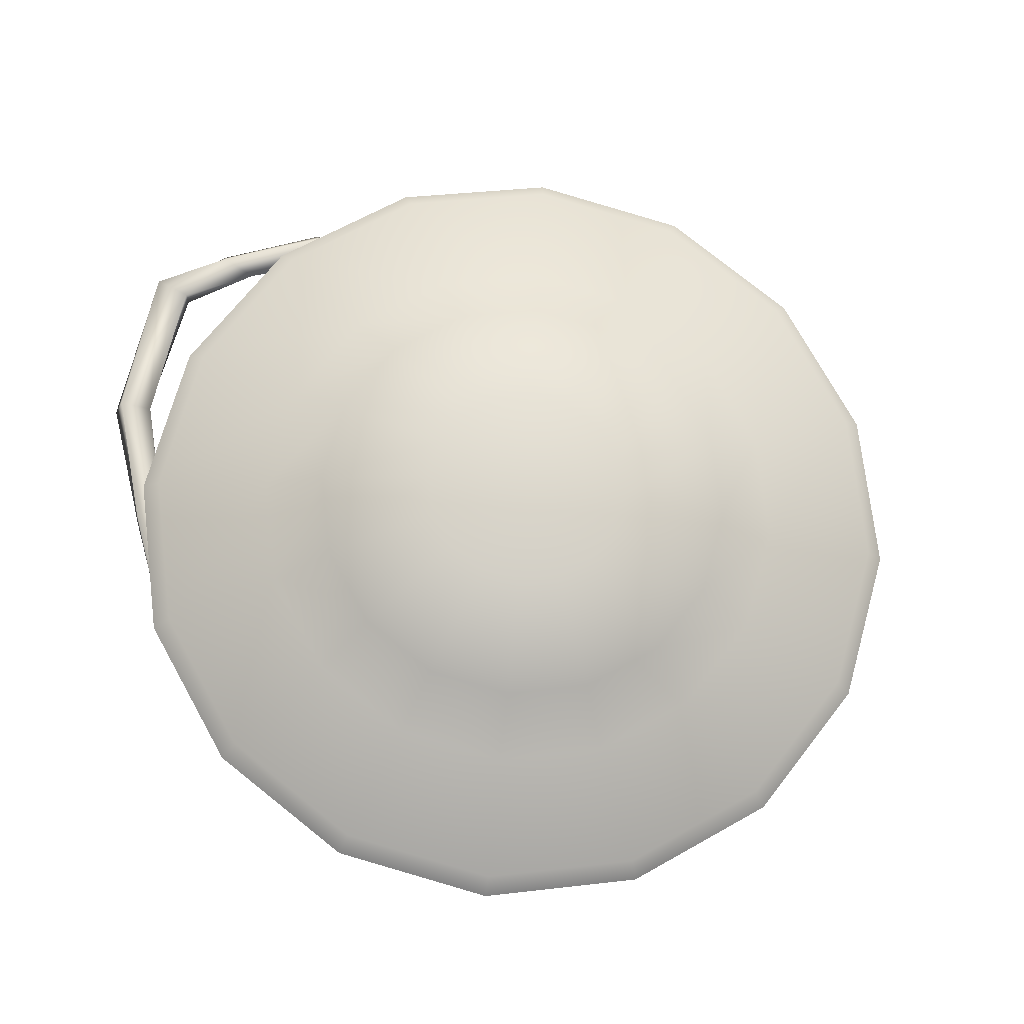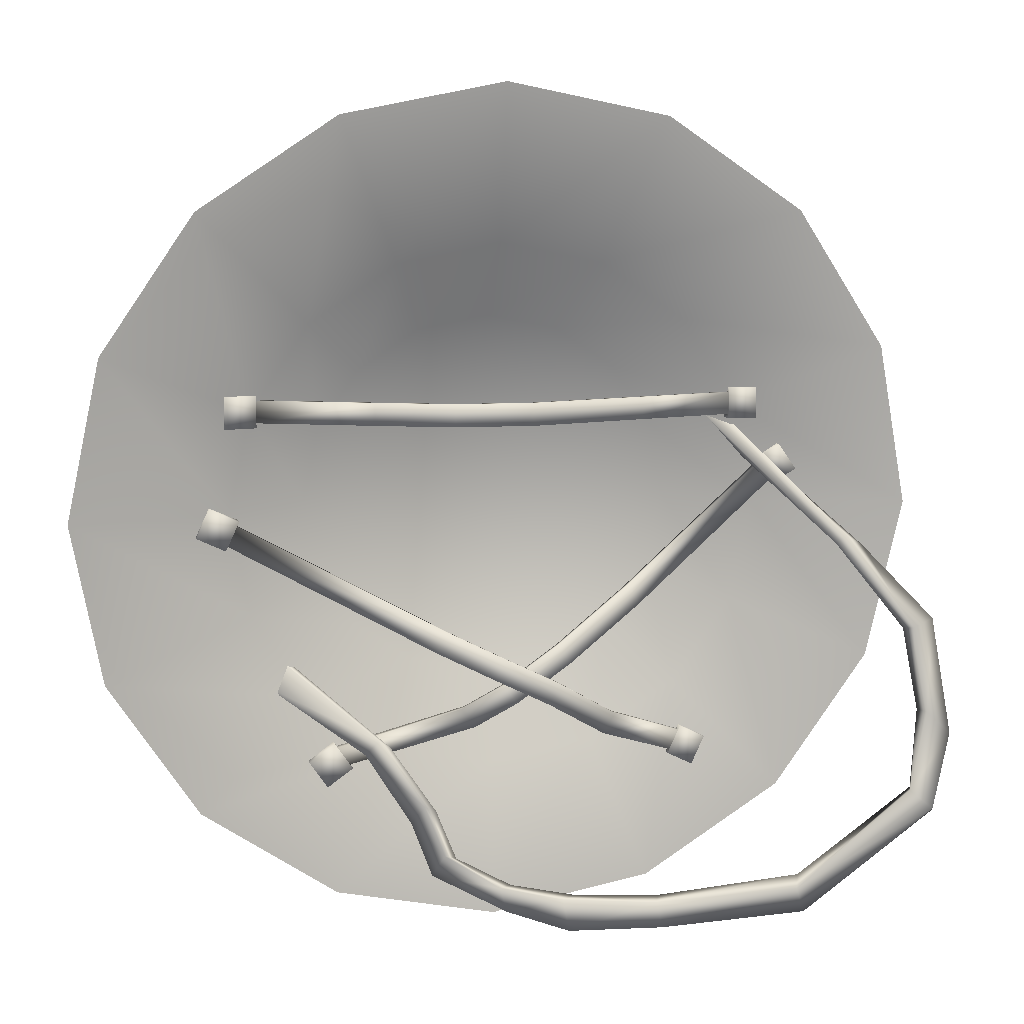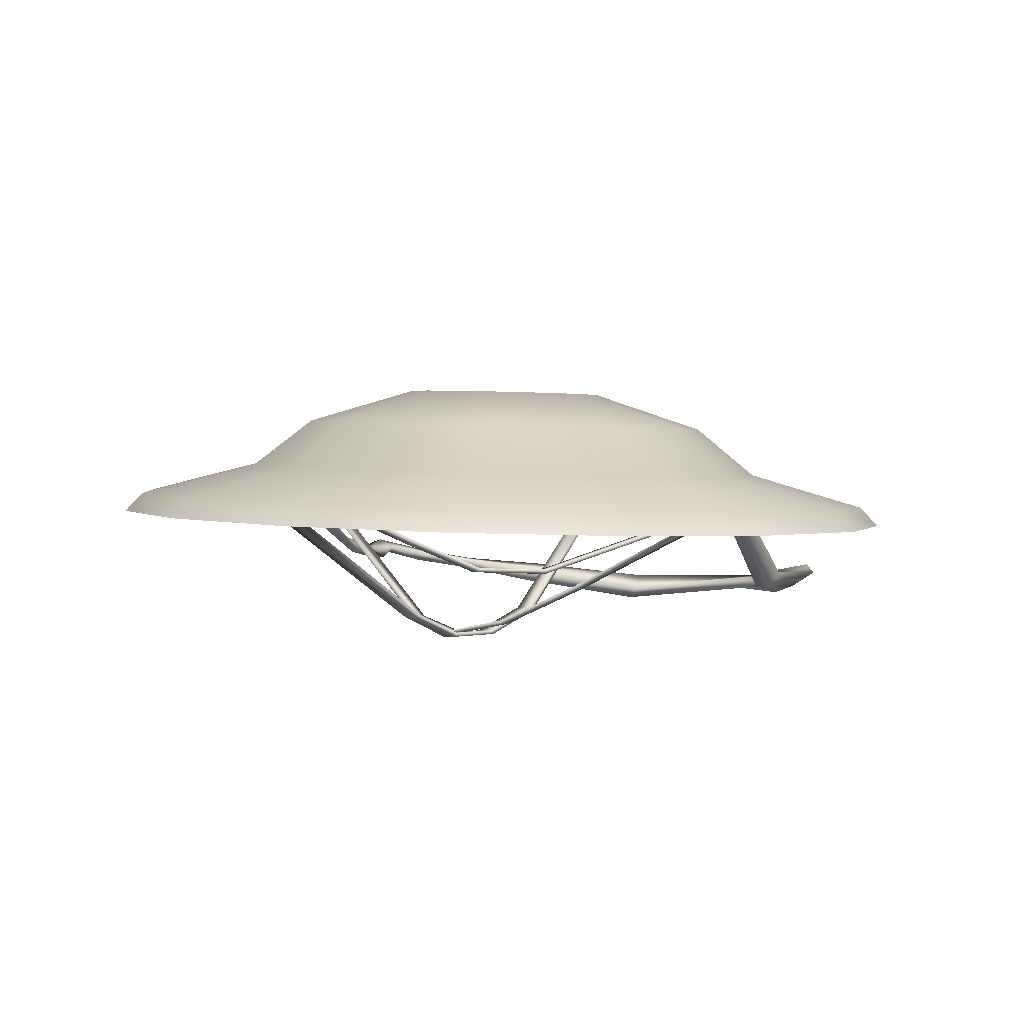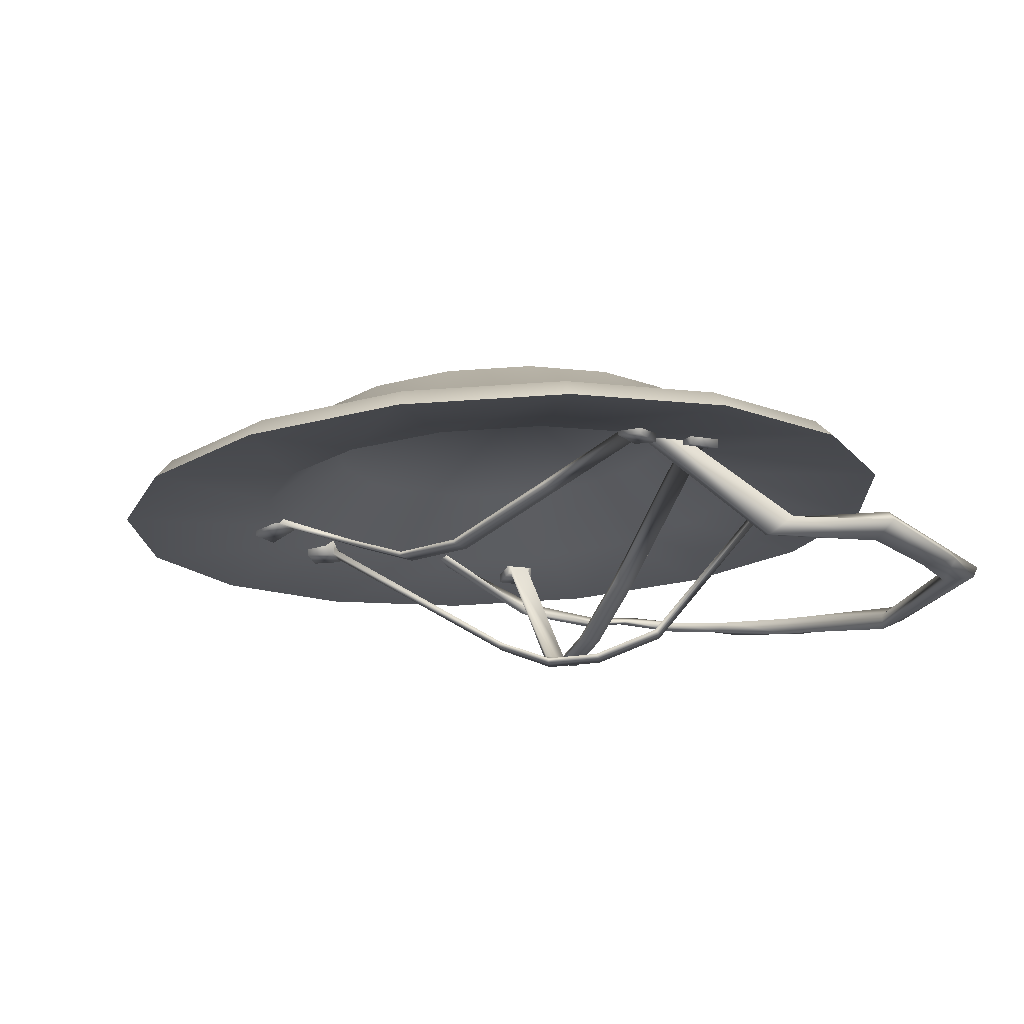
<metadata>
{"format":"obj","ext":"obj","renderer":"f3d","projection":"perspective","resolution":1024,"background":"white","views":[{"elev":74.6,"azim":-108.0,"up":"+Y"},{"elev":8.0,"azim":-11.9,"up":"+Z"},{"elev":-2.5,"azim":-15.7,"up":"+Y"},{"elev":-20.1,"azim":36.1,"up":"+Y"}]}
</metadata>
<code>
v -13.4 3.679 4.51
v -11.49 3.747 5.845
v -12.83 3.747 7.751
v -14.73 3.679 6.416
v -12.83 4.963 7.751
v -14.73 4.895 6.416
v -13.4 4.895 4.51
v -11.49 4.963 5.845
v -11.69 4.347 6.13
v -11.69 3.853 6.13
v -12.63 3.853 7.465
v -12.63 4.347 7.465
v -5.049 -6.71 12.57
v -4.082 -6.71 11.24
v -4.333 -6.951 11.07
v -5.301 -6.951 12.4
v 7.338 -4.384 20.37
v 19.17 2.663 28.1
v 19.17 3.101 28.1
v 7.051 -4.165 20.21
v 1.564 -7.426 16.84
v 1.436 -7.106 16.77
v -2.567 -8.29 14.25
v -2.475 -7.961 14.32
v 7.899 -4.165 18.81
v 20.1 3.101 26.77
v 20.1 2.663 26.77
v 8.186 -4.384 18.97
v 2.284 -7.106 15.36
v 2.412 -7.426 15.43
v -1.508 -7.961 12.99
v -1.6 -8.29 12.93
v 20.29 2.59 26.5
v 18.98 2.59 28.37
v 18.98 3.731 28.37
v 20.29 3.731 26.5
v 21.92 3.048 27.64
v 21.92 1.907 27.64
v 20.61 1.907 29.51
v 20.61 3.048 29.51
v -20.74 1.806 31.5
v -18.41 2.459 31.5
v -18.41 2.459 33.82
v -20.74 1.806 33.82
v -18.41 3.675 33.82
v -20.74 3.021 33.82
v -20.74 3.021 31.5
v -18.41 3.675 31.5
v -18.41 3.044 31.85
v -18.41 2.583 31.85
v -18.41 2.583 33.47
v -18.41 3.044 33.47
v 9.4 0.1234 31.85
v 16.73 2.706 31.85
v 16.73 2.269 31.85
v 9.488 -0.2054 31.85
v 0.6332 -2.877 31.85
v 0.6924 -3.213 31.85
v -4.78 -2.814 31.85
v -4.95 -3.108 31.85
v -10.15 -0.6503 31.85
v -10.35 -0.9291 31.85
v 9.488 -0.2054 33.47
v 16.73 2.269 33.47
v 16.73 2.706 33.47
v 9.4 0.1234 33.47
v 0.6924 -3.213 33.47
v 0.6332 -2.877 33.47
v -4.95 -3.108 33.47
v -4.78 -2.814 33.47
v -10.35 -0.9291 33.47
v -10.15 -0.6503 33.47
v 16.73 2.195 31.52
v 16.73 2.195 33.8
v 16.73 3.337 33.8
v 16.73 3.337 31.52
v 18.73 2.998 31.52
v 18.73 1.857 31.52
v 18.73 1.857 33.8
v 18.73 2.998 33.8
v -22.86 2.459 23.61
v -20.75 2.459 22.63
v -19.76 2.459 24.74
v -21.87 2.459 25.72
v -19.76 3.675 24.74
v -21.87 3.675 25.72
v -22.86 3.675 23.61
v -20.75 3.675 22.63
v -20.6 3.06 22.95
v -20.6 2.566 22.95
v -19.91 2.566 24.42
v -19.91 3.06 24.42
v -6.074 -6.556 17.78
v -6.739 -6.556 16.28
v -7.011 -6.796 16.42
v -6.347 -6.796 17.92
v -2.386 -8.518 16.1
v 1.496 -8.319 14.17
v 1.371 -7.999 14.25
v -2.291 -8.189 16.04
v -3.083 -8.189 14.61
v 0.5784 -7.999 12.81
v 0.704 -8.319 12.73
v -3.178 -8.518 14.66
v 4.932 -5.955 10.14
v 12.85 4.321 6.086
v 12.85 3.883 6.086
v 5.153 -6.251 10
v 5.941 -6.257 11.44
v 13.54 3.883 7.563
v 13.54 4.321 7.563
v 5.719 -5.961 11.58
v 12.71 3.81 5.791
v 13.67 3.81 7.858
v 13.67 4.951 7.858
v 12.71 4.951 5.791
v 14.52 4.68 4.948
v 14.52 3.538 4.948
v 15.48 3.538 7.015
v 15.48 4.68 7.015
v -29.55 2.836 13.07
v -28.29 4.236 13.72
v -21.82 5.08 4.079
v -22.79 3.718 2.987
v -31.93 1.796 24.96
v -30.56 3.242 25.08
v -29.55 0.7558 36.85
v -28.29 2.247 36.45
v -22.79 -0.1262 46.93
v -21.82 1.404 46.09
v -12.67 -0.7153 53.66
v -12.15 0.8408 52.53
v -0.7382 -0.9223 56.03
v -0.7382 0.643 54.79
v 11.2 -0.7154 53.66
v 10.67 0.8408 52.53
v 21.32 -0.1262 46.93
v 20.35 1.404 46.09
v 28.08 0.7558 36.85
v 26.81 2.247 36.45
v 30.45 1.796 24.96
v 29.08 3.242 25.08
v 28.08 2.836 13.07
v 26.81 4.236 13.72
v 21.32 3.718 2.987
v 20.35 5.08 4.079
v 11.2 4.307 -3.748
v 10.67 5.643 -2.36
v -0.7382 4.514 -6.113
v -0.7382 5.841 -4.621
v -12.67 4.307 -3.748
v -12.15 5.643 -2.36
v -15.5 6.974 10.59
v -8.726 7.368 6.087
v -0.7382 7.507 4.504
v 7.25 7.368 6.087
v 14.02 6.974 10.59
v 18.55 6.384 17.34
v 20.13 5.687 25.3
v 18.55 4.991 33.25
v 14.02 4.401 40
v 7.25 4.007 44.51
v -0.7382 3.868 46.09
v -8.726 4.007 44.51
v -15.5 4.401 40
v -20.02 4.991 33.25
v -21.61 5.688 25.3
v -20.02 6.384 17.34
v -15.78 9.884 19.41
v -12.25 10.34 14.15
v -17.02 9.341 25.62
v -15.78 8.798 31.82
v -12.25 8.338 37.09
v -6.969 8.03 40.6
v -0.7382 7.922 41.84
v 5.492 8.03 40.6
v 10.77 8.338 37.09
v 14.3 8.798 31.82
v 15.54 9.341 25.62
v 14.3 9.884 19.41
v 10.77 10.34 14.15
v 5.492 10.65 10.63
v -0.7382 10.76 9.398
v -6.969 10.65 10.63
v -6.264 12.48 20.34
v -3.729 12.63 18.66
v -0.7382 12.68 18.06
v 2.252 12.63 18.66
v 4.788 12.48 20.34
v 6.482 12.26 22.87
v 7.077 12 25.85
v 6.482 11.74 28.83
v 4.788 11.51 31.35
v 2.252 11.37 33.04
v -0.7382 11.32 33.63
v -3.729 11.37 33.04
v -6.264 11.51 31.35
v -7.958 11.74 28.83
v -8.553 12 25.85
v -7.958 12.26 22.87
v -8.257 4.883 7.005
v -14.63 4.512 11.25
v -18.89 2.646 32.58
v -14.63 2.09 38.93
v -20.39 3.301 25.09
v -18.89 3.957 17.6
v -6.002 8.875 12.82
v -10.46 8.615 15.79
v -0.7382 8.966 11.78
v -0.7382 5.014 5.515
v 4.525 8.875 12.82
v 6.781 4.883 7.005
v 8.988 8.615 15.79
v 13.16 4.512 11.25
v 11.97 8.226 20.24
v 17.41 3.957 17.6
v 13.02 7.768 25.48
v 18.91 3.301 25.09
v 11.97 7.309 30.72
v 17.41 2.646 32.58
v 8.988 6.92 35.17
v 13.16 2.09 38.93
v 4.525 6.66 38.14
v 6.781 1.719 43.17
v -0.7382 6.569 39.18
v -0.7382 1.589 44.66
v -6.002 6.66 38.14
v -8.257 1.719 43.17
v -10.46 6.92 35.17
v -13.45 7.309 30.72
v -14.49 7.768 25.48
v -13.45 8.226 20.24
v 16.78 4.975 30.03
v 24.75 -2.742 21.92
v 23.12 -4.12 22.81
v 15.34 4.581 31.87
v 17.56 4.927 30.63
v 16.12 4.533 32.47
v 23.83 -4.371 23.43
v 25.46 -2.993 22.54
v 20.61 -3.932 -1.986
v 29.64 -3.048 3.985
v 31.52 -2.831 2.017
v 21.55 -2.756 -4.142
v 20.25 -4.964 -2.756
v 29.3 -4.082 3.938
v 31.25 -3.696 2.401
v 21.19 -3.788 -4.912
v 31.87 -3.087 8.232
v 29.81 -3.673 10.05
v 30.29 -4.531 10.02
v 32.35 -3.945 8.202
v 30.68 -2.001 16.62
v 28.75 -3.235 16.18
v 29.32 -4.013 16.3
v 31.24 -2.779 16.74
v 10.46 -2.049 -3.492
v 11.07 -1.599 -5.412
v 9.928 -3.308 -3.67
v 10.54 -2.976 -5.708
v -16.9 4.882 11.71
v -15.95 4.882 13.75
v -9.409 -0.878 8.411
v -10.23 0.3702 7.163
v -17.79 4.882 12.13
v -11.07 0.3132 7.662
v -10.25 -0.9351 8.91
v -16.84 4.882 14.17
v 4.079 -1.321 -3.293
v 4.569 -1.123 -5.759
v 0.1319 -0.4917 -4.766
v -0.4977 -0.7804 -2.429
v 3.21 -2.026 -3.425
v -1.389 -1.406 -2.466
v -0.7598 -0.7857 -4.471
v 3.7 -1.827 -5.891
v -5.295 0.5242 -1.965
v -4.48 -0.2995 -0.3171
v -5.372 -0.5935 -0.0231
v -6.187 0.2302 -1.671
v -6.947 -0.2201 2.131
v -6.128 -1.256 3.579
v -6.995 -1.432 3.975
v -7.815 -0.3957 2.527
f 1 2 3
f 3 4 1
f 4 3 5
f 5 6 4
f 2 1 7
f 7 8 2
f 6 7 1
f 1 4 6
f 8 5 9
f 8 9 10
f 2 8 10
f 2 10 11
f 3 2 11
f 3 11 12
f 5 3 12
f 5 12 9
f 12 13 14
f 14 9 12
f 10 15 16
f 16 11 10
f 17 18 19
f 17 19 20
f 21 17 20
f 21 20 22
f 23 21 22
f 23 22 24
f 16 23 24
f 16 24 13
f 11 16 13
f 12 11 13
f 25 26 27
f 25 27 28
f 29 25 28
f 29 28 30
f 31 29 30
f 31 30 32
f 14 31 32
f 14 32 15
f 9 14 15
f 10 9 15
f 15 32 23
f 23 16 15
f 13 24 31
f 31 14 13
f 24 22 29
f 29 31 24
f 32 30 21
f 21 23 32
f 28 27 18
f 28 18 17
f 30 28 17
f 21 30 17
f 20 19 26
f 20 26 25
f 22 20 25
f 29 22 25
f 27 26 33
f 27 33 34
f 18 27 34
f 18 34 35
f 19 18 35
f 19 35 36
f 26 19 36
f 26 36 33
f 36 37 38
f 38 33 36
f 34 39 40
f 40 35 34
f 33 38 39
f 39 34 33
f 39 38 37
f 37 40 39
f 41 42 43
f 43 44 41
f 44 43 45
f 45 46 44
f 42 41 47
f 47 48 42
f 46 47 41
f 41 44 46
f 48 45 49
f 48 49 50
f 42 48 50
f 42 50 51
f 43 42 51
f 43 51 52
f 45 43 52
f 45 52 49
f 53 54 55
f 53 55 56
f 57 53 56
f 57 56 58
f 59 57 58
f 59 58 60
f 61 59 60
f 61 60 62
f 49 61 62
f 50 49 62
f 63 64 65
f 63 65 66
f 67 63 66
f 67 66 68
f 69 67 68
f 69 68 70
f 71 69 70
f 71 70 72
f 51 71 72
f 52 51 72
f 62 60 69
f 62 69 71
f 50 62 71
f 51 50 71
f 72 70 59
f 72 59 61
f 52 72 61
f 49 52 61
f 60 58 67
f 67 69 60
f 70 68 57
f 57 59 70
f 56 55 64
f 56 64 63
f 58 56 63
f 67 58 63
f 66 65 54
f 66 54 53
f 68 66 53
f 57 68 53
f 55 54 73
f 55 73 74
f 64 55 74
f 64 74 75
f 65 64 75
f 65 75 76
f 54 65 76
f 54 76 73
f 76 77 78
f 78 73 76
f 74 79 80
f 80 75 74
f 73 78 79
f 79 74 73
f 79 78 77
f 77 80 79
f 81 82 83
f 83 84 81
f 84 83 85
f 85 86 84
f 82 81 87
f 87 88 82
f 86 87 81
f 81 84 86
f 88 85 89
f 88 89 90
f 82 88 90
f 82 90 91
f 83 82 91
f 83 91 92
f 85 83 92
f 85 92 89
f 92 93 94
f 94 89 92
f 90 95 96
f 96 91 90
f 97 98 99
f 97 99 100
f 96 97 100
f 96 100 93
f 91 96 93
f 92 91 93
f 101 102 103
f 101 103 104
f 94 101 104
f 94 104 95
f 89 94 95
f 90 89 95
f 95 104 97
f 97 96 95
f 93 100 101
f 101 94 93
f 100 99 102
f 102 101 100
f 104 103 98
f 98 97 104
f 105 106 107
f 105 107 108
f 102 105 108
f 103 102 108
f 109 110 111
f 109 111 112
f 98 109 112
f 99 98 112
f 103 108 109
f 109 98 103
f 99 112 105
f 105 102 99
f 112 111 106
f 106 105 112
f 108 107 110
f 110 109 108
f 107 106 113
f 107 113 114
f 110 107 114
f 110 114 115
f 111 110 115
f 111 115 116
f 106 111 116
f 106 116 113
f 116 117 118
f 118 113 116
f 114 119 120
f 120 115 114
f 113 118 119
f 119 114 113
f 119 118 117
f 117 120 119
f 121 122 123
f 123 124 121
f 125 126 122
f 122 121 125
f 127 128 126
f 126 125 127
f 129 130 128
f 128 127 129
f 131 132 130
f 130 129 131
f 133 134 132
f 132 131 133
f 135 136 134
f 134 133 135
f 137 138 136
f 136 135 137
f 139 140 138
f 138 137 139
f 141 142 140
f 140 139 141
f 143 144 142
f 142 141 143
f 145 146 144
f 144 143 145
f 147 148 146
f 146 145 147
f 149 150 148
f 148 147 149
f 151 152 150
f 150 149 151
f 124 123 152
f 152 151 124
f 123 153 154
f 154 152 123
f 152 154 155
f 155 150 152
f 150 155 156
f 156 148 150
f 148 156 157
f 157 146 148
f 146 157 158
f 158 144 146
f 144 158 159
f 159 142 144
f 142 159 160
f 160 140 142
f 140 160 161
f 161 138 140
f 138 161 162
f 162 136 138
f 136 162 163
f 163 134 136
f 134 163 164
f 164 132 134
f 132 164 165
f 165 130 132
f 130 165 166
f 166 128 130
f 128 166 167
f 167 126 128
f 126 167 168
f 168 122 126
f 122 168 153
f 153 123 122
f 168 169 170
f 170 153 168
f 167 171 169
f 169 168 167
f 166 172 171
f 171 167 166
f 165 173 172
f 172 166 165
f 164 174 173
f 173 165 164
f 163 175 174
f 174 164 163
f 162 176 175
f 175 163 162
f 161 177 176
f 176 162 161
f 160 178 177
f 177 161 160
f 159 179 178
f 178 160 159
f 158 180 179
f 179 159 158
f 157 181 180
f 180 158 157
f 156 182 181
f 181 157 156
f 155 183 182
f 182 156 155
f 154 184 183
f 183 155 154
f 153 170 184
f 184 154 153
f 170 185 186
f 186 184 170
f 184 186 187
f 187 183 184
f 183 187 188
f 188 182 183
f 182 188 189
f 189 181 182
f 181 189 190
f 190 180 181
f 180 190 191
f 191 179 180
f 179 191 192
f 192 178 179
f 178 192 193
f 193 177 178
f 177 193 194
f 194 176 177
f 176 194 195
f 195 175 176
f 175 195 196
f 196 174 175
f 174 196 197
f 197 173 174
f 173 197 198
f 198 172 173
f 172 198 199
f 199 171 172
f 171 199 200
f 200 169 171
f 169 200 185
f 185 170 169
f 200 199 198
f 198 197 196
f 196 195 194
f 198 196 194
f 194 193 192
f 192 191 190
f 194 192 190
f 190 189 188
f 188 187 186
f 190 188 186
f 194 190 186
f 198 194 186
f 200 198 186
f 185 200 186
f 124 201 202
f 203 204 129
f 203 129 127
f 205 203 127
f 205 127 125
f 206 205 125
f 206 125 121
f 202 206 121
f 124 202 121
f 207 208 202
f 202 201 207
f 209 207 201
f 201 210 209
f 211 209 210
f 210 212 211
f 213 211 212
f 212 214 213
f 215 213 214
f 214 216 215
f 217 215 216
f 216 218 217
f 219 217 218
f 218 220 219
f 221 219 220
f 220 222 221
f 223 221 222
f 222 224 223
f 225 223 224
f 224 226 225
f 227 225 226
f 226 228 227
f 229 227 228
f 228 204 229
f 230 229 204
f 204 203 230
f 231 230 203
f 203 205 231
f 232 231 205
f 205 206 232
f 208 232 206
f 206 202 208
f 215 217 219
f 215 219 221
f 213 215 221
f 213 221 223
f 211 213 223
f 211 223 225
f 209 211 225
f 209 225 227
f 207 209 227
f 207 227 229
f 208 207 229
f 230 231 232
f 229 230 232
f 208 229 232
f 214 212 147
f 214 147 145
f 216 214 145
f 216 145 143
f 218 216 143
f 218 143 141
f 220 218 141
f 220 141 139
f 222 220 139
f 222 139 137
f 224 222 137
f 224 137 135
f 226 224 135
f 226 135 133
f 228 226 133
f 228 133 131
f 204 228 131
f 204 131 129
f 201 124 151
f 210 201 151
f 210 151 149
f 212 210 149
f 212 149 147
f 233 234 235
f 235 236 233
f 237 238 239
f 239 240 237
f 233 237 240
f 240 234 233
f 235 239 238
f 238 236 235
f 241 242 243
f 243 244 241
f 245 246 242
f 242 241 245
f 247 246 245
f 245 248 247
f 243 247 248
f 248 244 243
f 249 243 242
f 242 250 249
f 250 242 246
f 246 251 250
f 246 247 252
f 252 251 246
f 247 243 249
f 249 252 247
f 253 249 250
f 250 254 253
f 250 251 255
f 255 254 250
f 251 252 256
f 256 255 251
f 256 252 249
f 249 253 256
f 257 241 244
f 244 258 257
f 259 245 241
f 241 257 259
f 248 245 259
f 259 260 248
f 244 248 260
f 260 258 244
f 261 262 263
f 263 264 261
f 265 266 267
f 267 268 265
f 261 264 266
f 266 265 261
f 263 262 268
f 268 267 263
f 269 270 271
f 271 272 269
f 273 269 272
f 272 274 273
f 275 276 273
f 273 274 275
f 271 270 276
f 276 275 271
f 277 278 272
f 272 271 277
f 278 279 274
f 274 272 278
f 274 279 280
f 280 275 274
f 275 280 277
f 277 271 275
f 278 277 281
f 281 282 278
f 278 282 283
f 283 279 278
f 279 283 284
f 284 280 279
f 277 280 284
f 284 281 277
f 257 258 270
f 270 269 257
f 259 257 269
f 269 273 259
f 276 260 259
f 259 273 276
f 270 258 260
f 260 276 270
f 234 253 254
f 254 235 234
f 235 254 255
f 255 239 235
f 255 256 240
f 240 239 255
f 256 253 234
f 234 240 256
f 282 281 264
f 264 263 282
f 283 282 263
f 263 267 283
f 266 284 283
f 283 267 266
f 264 281 284
f 284 266 264

</code>
